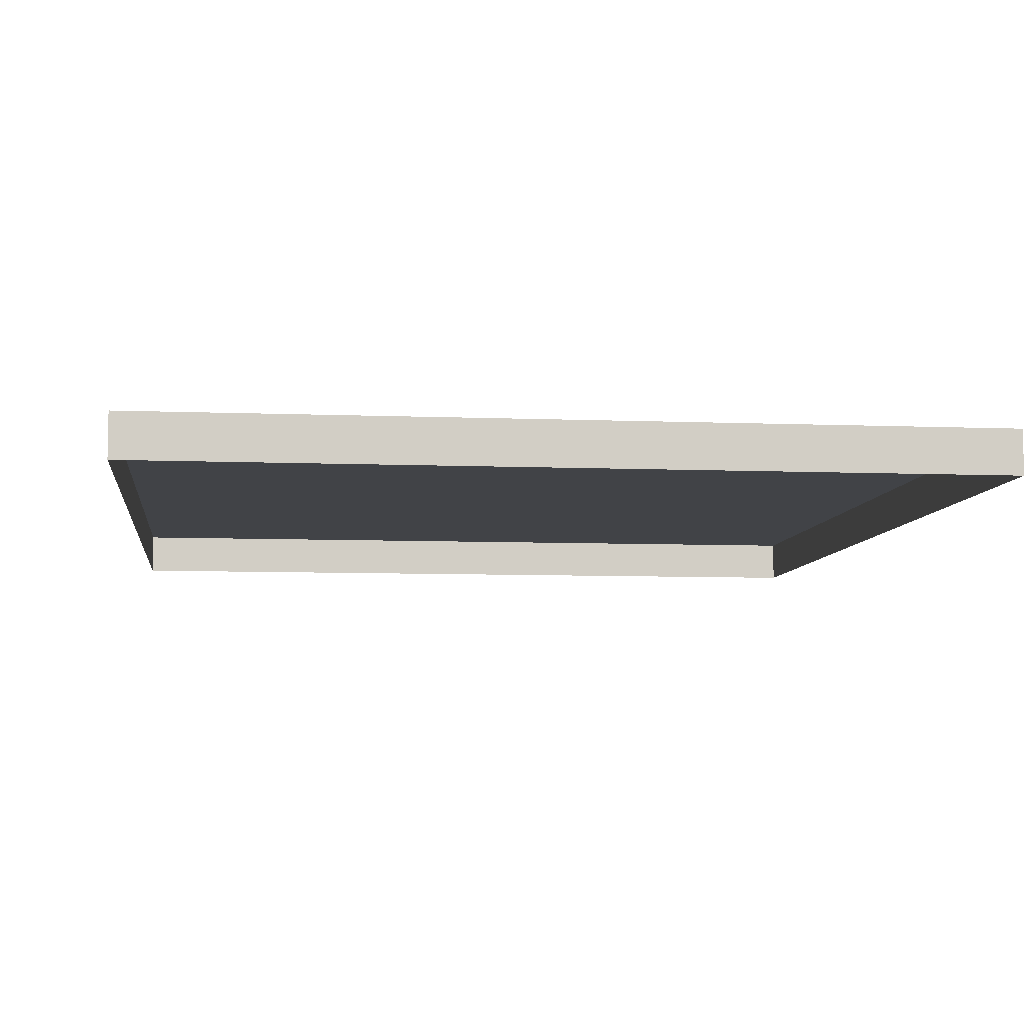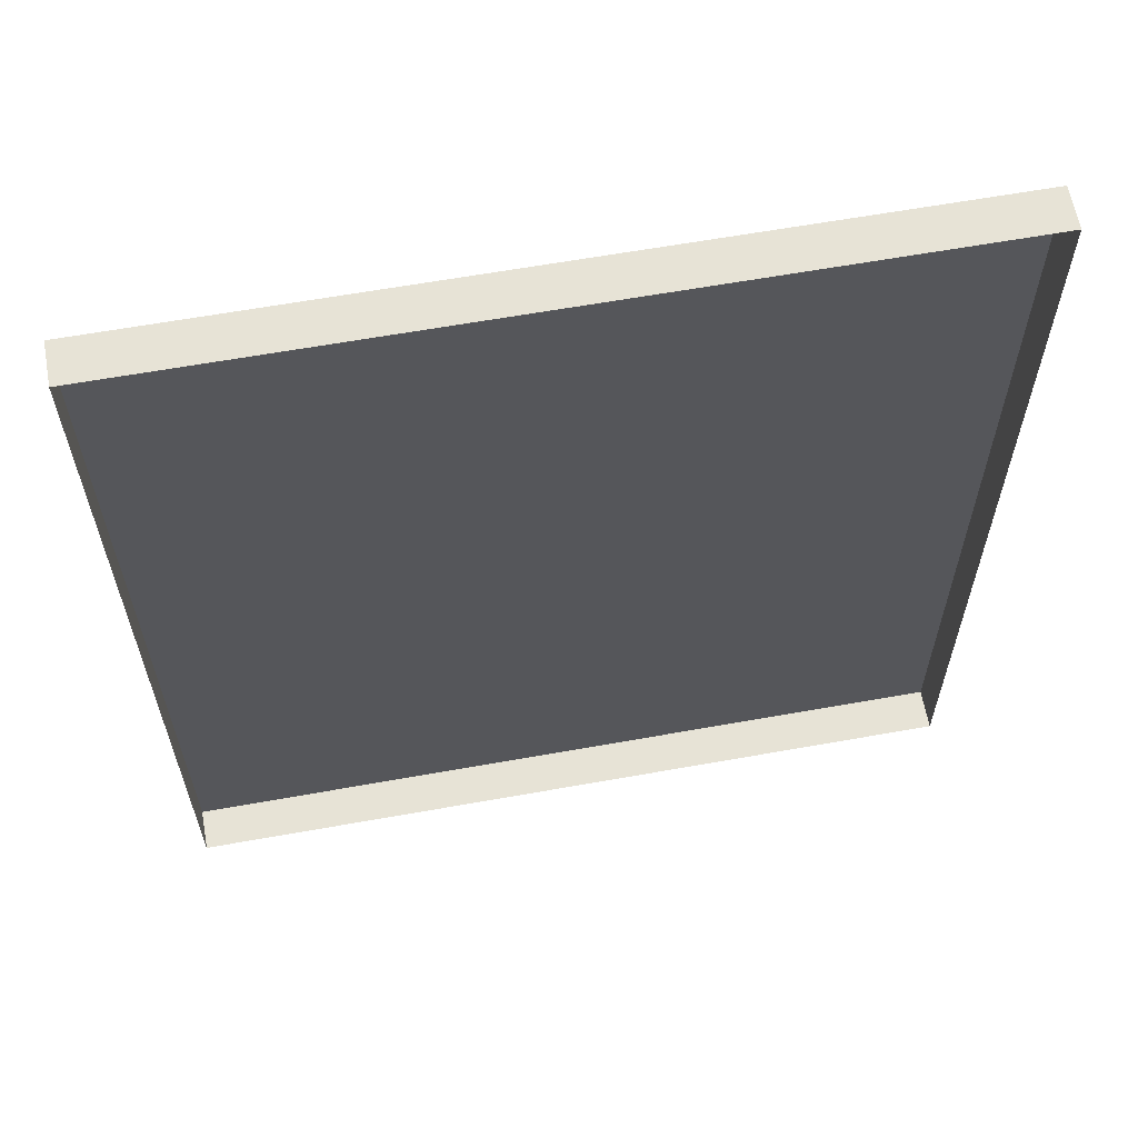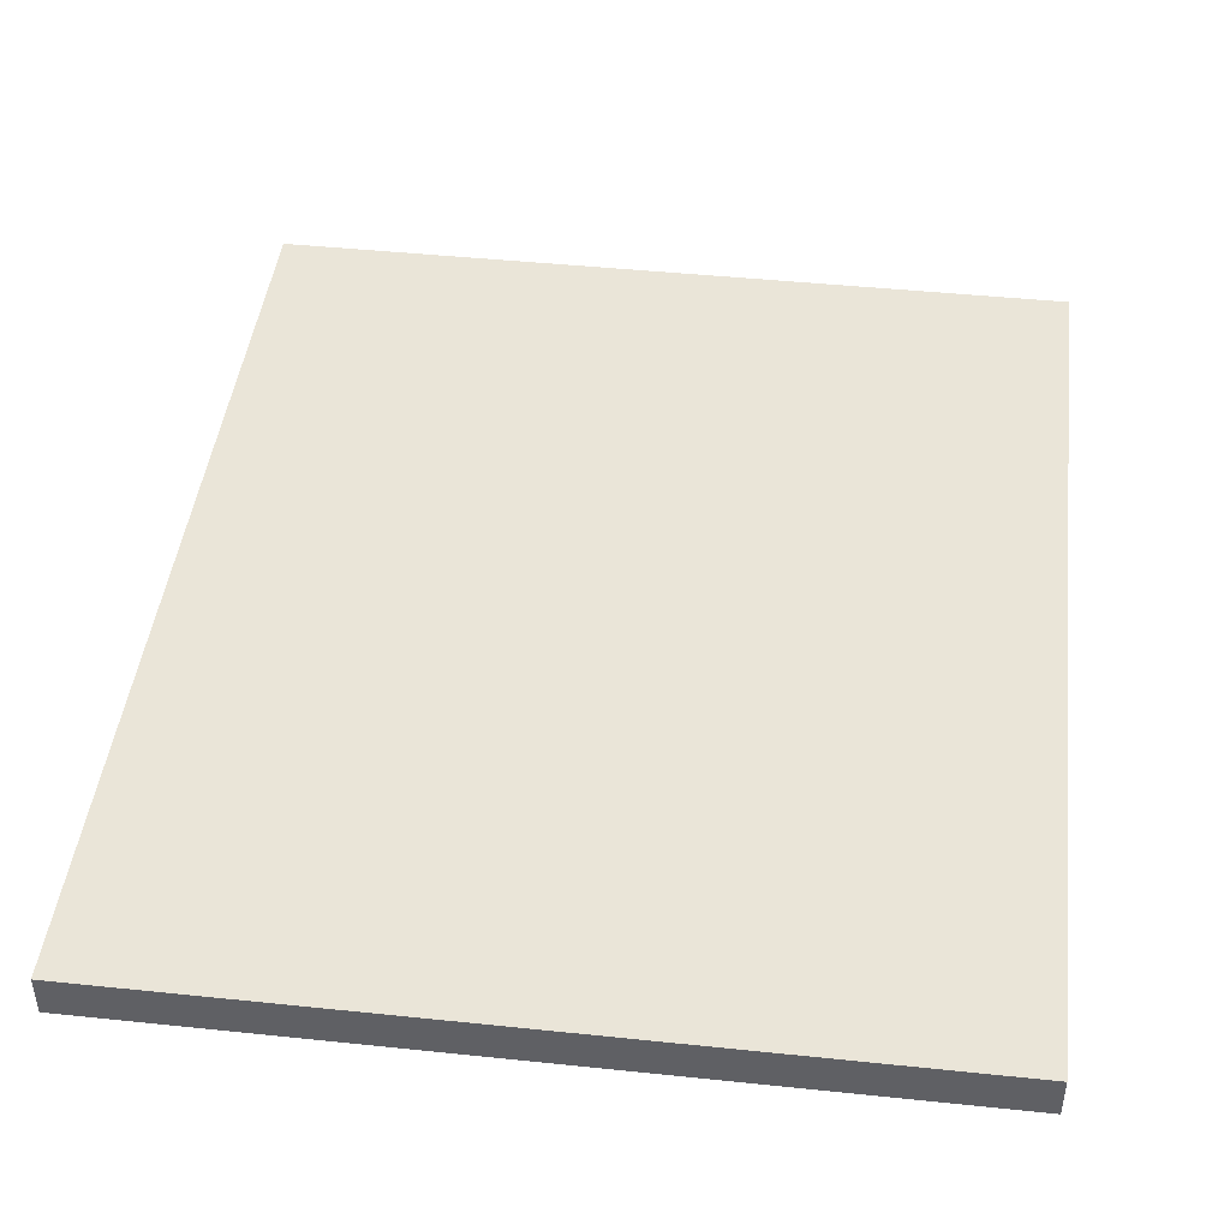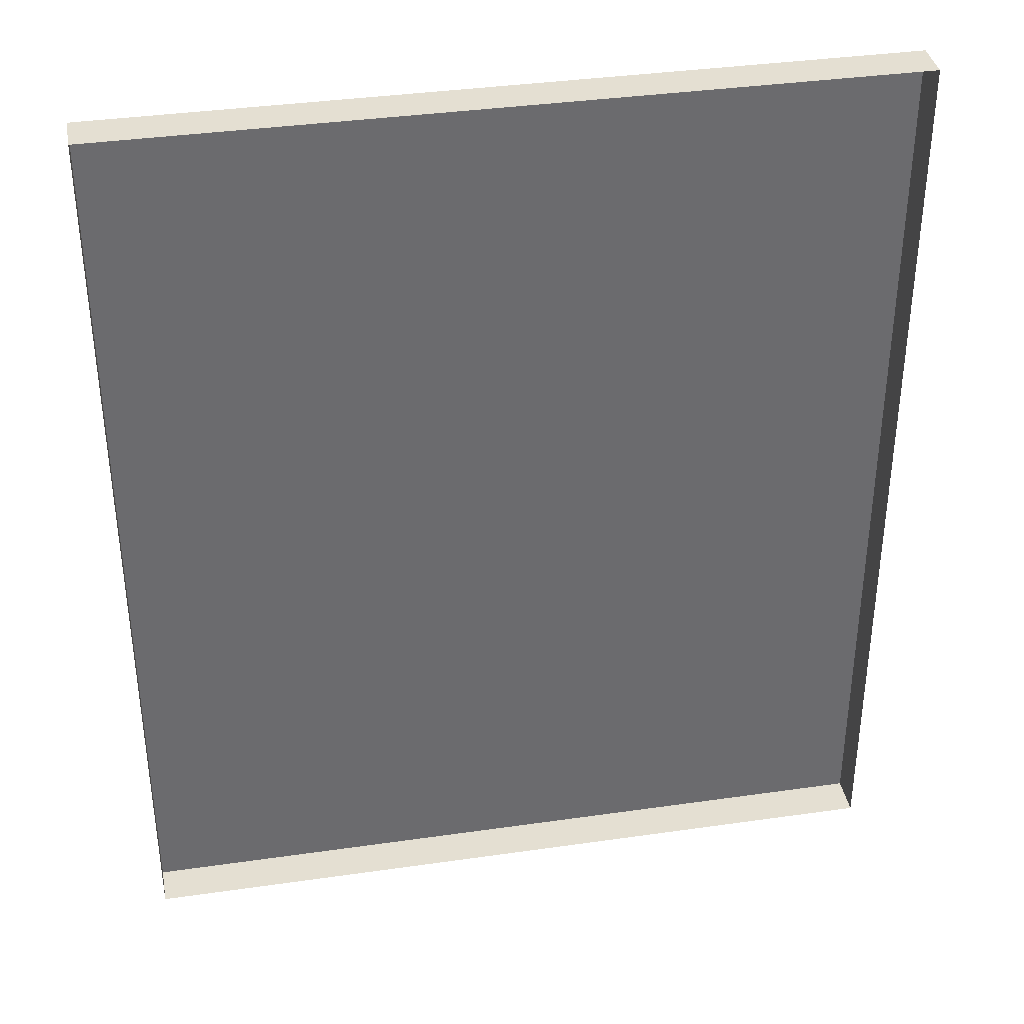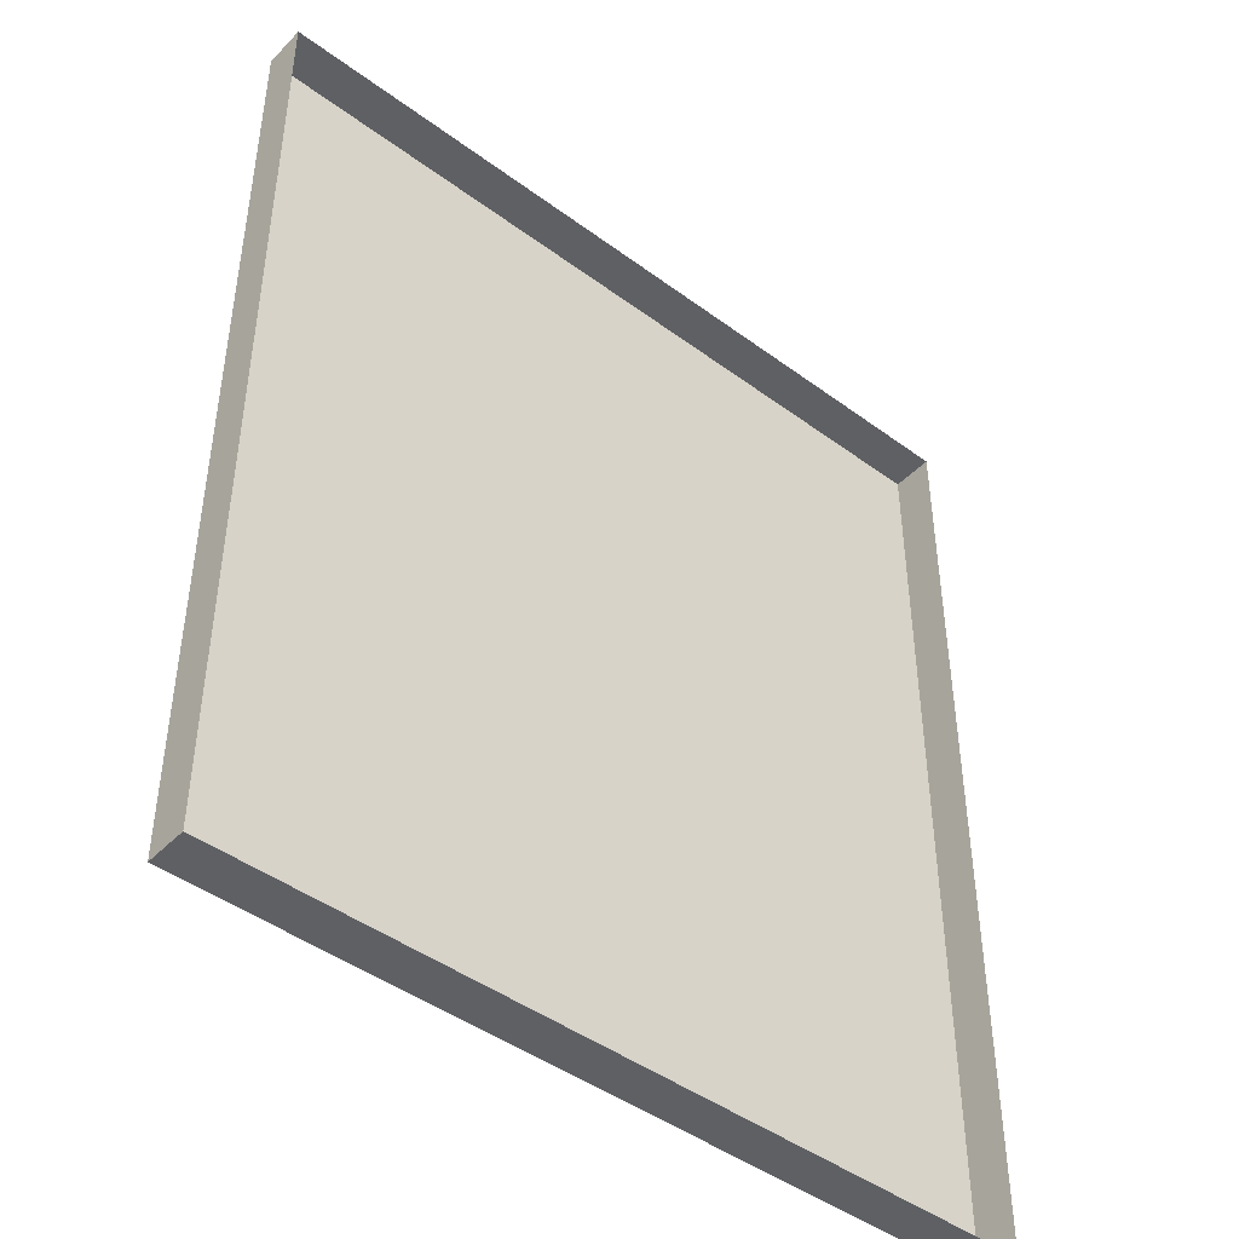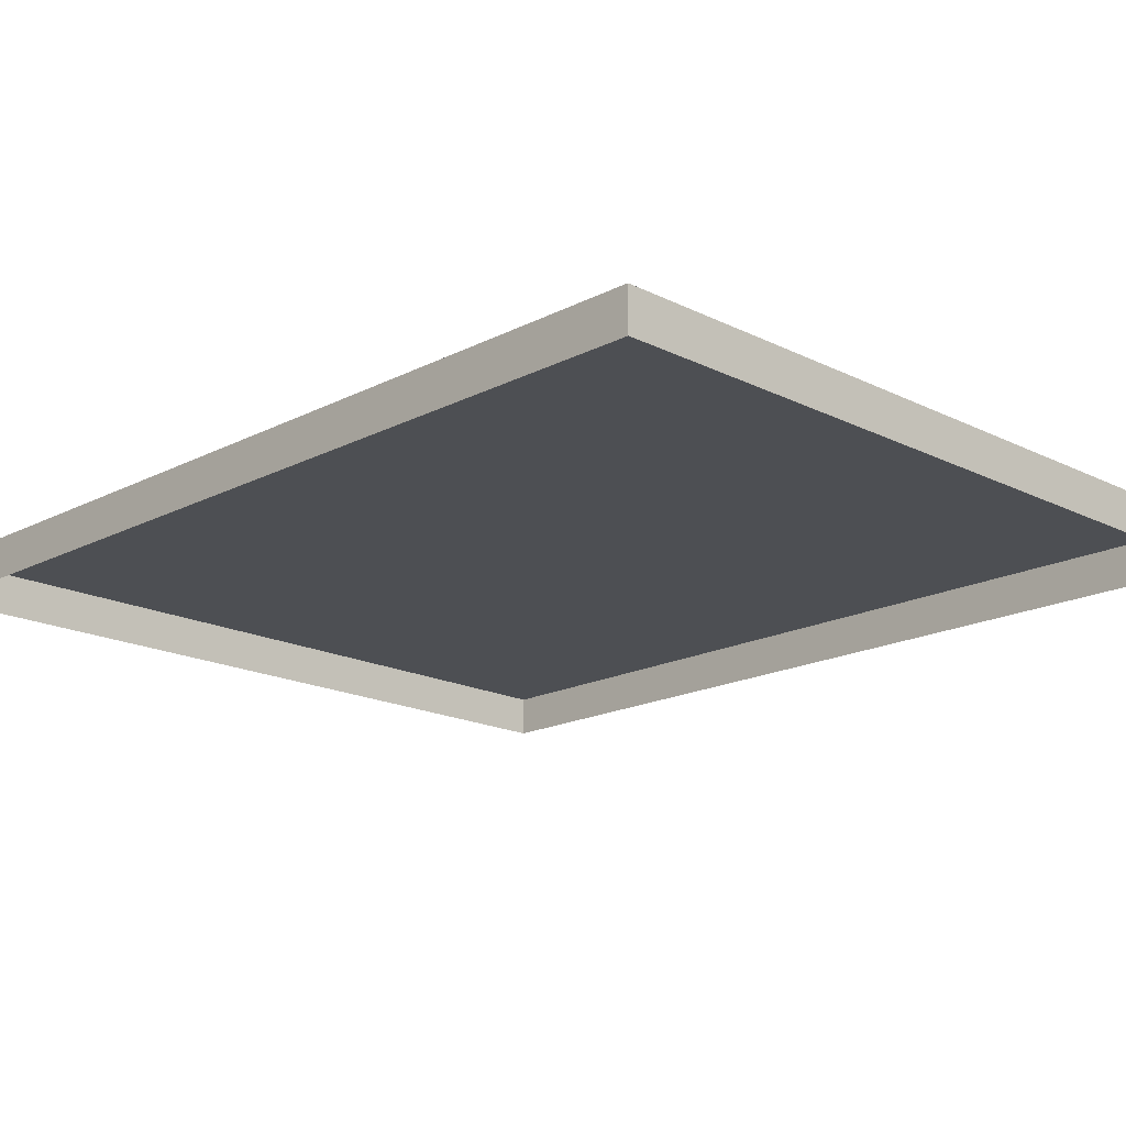
<metadata>
{"format":"obj","ext":"obj","renderer":"f3d","projection":"perspective","resolution":1024,"background":"white","views":[{"elev":-7.2,"azim":-6.8,"up":"+Y"},{"elev":62.6,"azim":-10.3,"up":"+Z"},{"elev":44.9,"azim":6.9,"up":"+Y"},{"elev":37.0,"azim":-10.5,"up":"+Z"},{"elev":-44.9,"azim":-40.6,"up":"+Z"},{"elev":-17.6,"azim":-44.6,"up":"+Y"}]}
</metadata>
<code>
o mesh221/mesh221-geometry#mesh221-geometry
v 0.1847 -0.2113 0.3176
v 0.2682 -0.2113 0.2186
v 0.1847 -0.2113 0.2186
v 0.2682 -0.2113 0.3176
v 0.1847 -0.2157 0.2186
v 0.2682 -0.2157 0.3176
v 0.2682 -0.2157 0.2186
v 0.1847 -0.2157 0.3176
f 1 2 3
f 2 1 4
f 2 5 3
f 5 1 3
f 1 6 4
f 4 7 2
f 5 2 7
f 1 5 8
f 6 1 8
f 7 4 6
f 3 2 1
f 4 1 2
f 3 5 2
f 3 1 5
f 4 6 1
f 2 7 4
f 7 2 5
f 8 5 1
f 8 1 6
f 6 4 7

</code>
